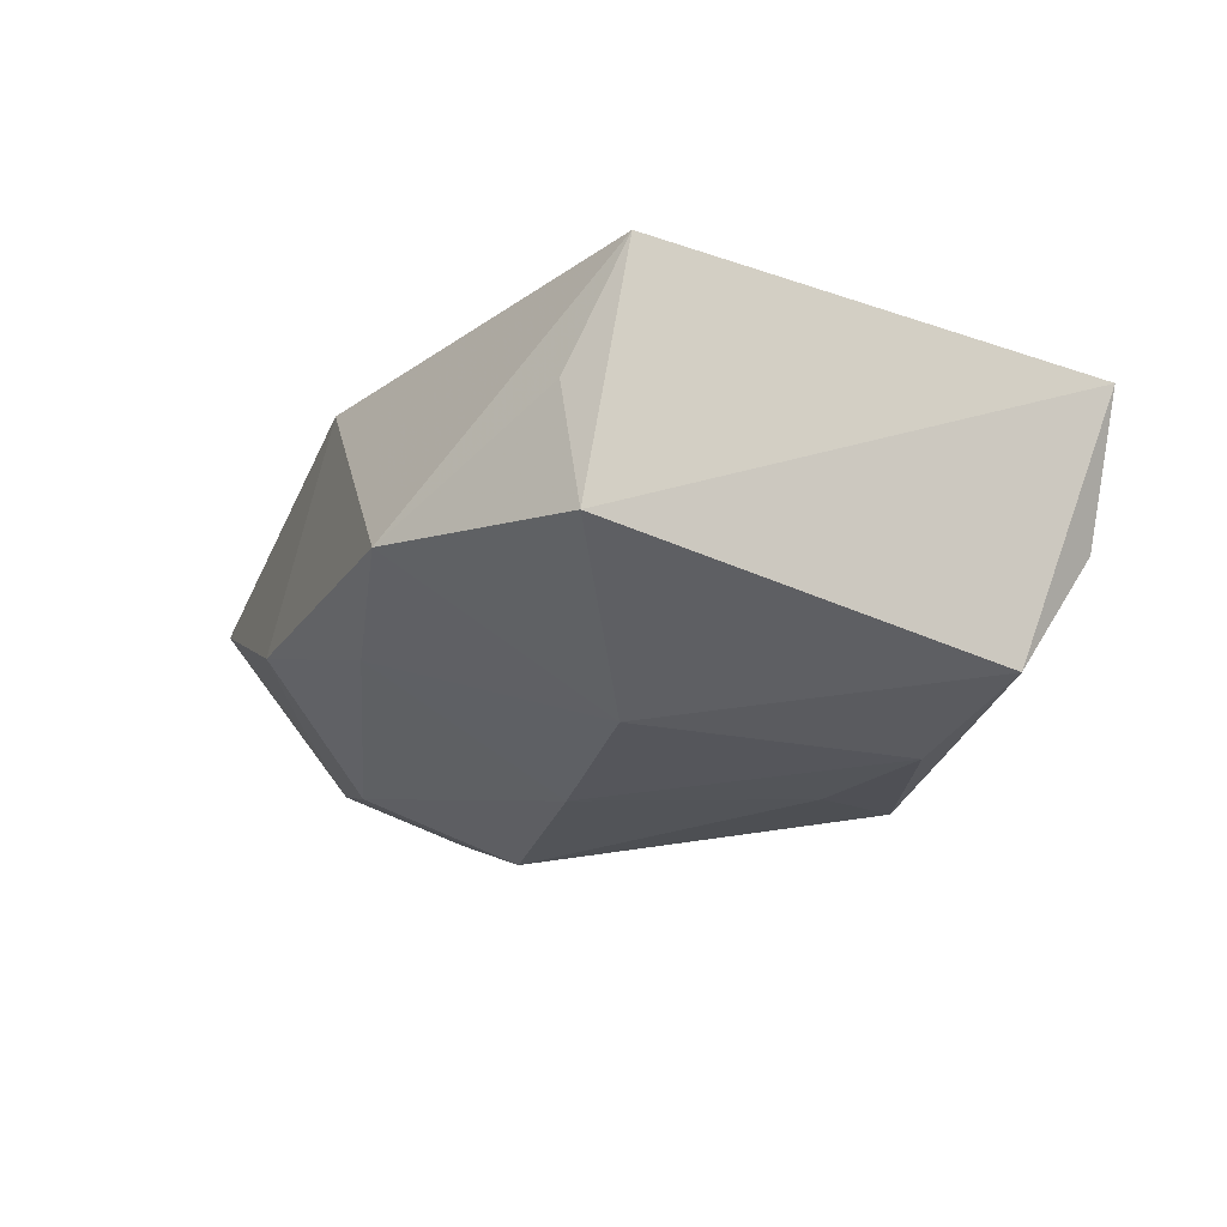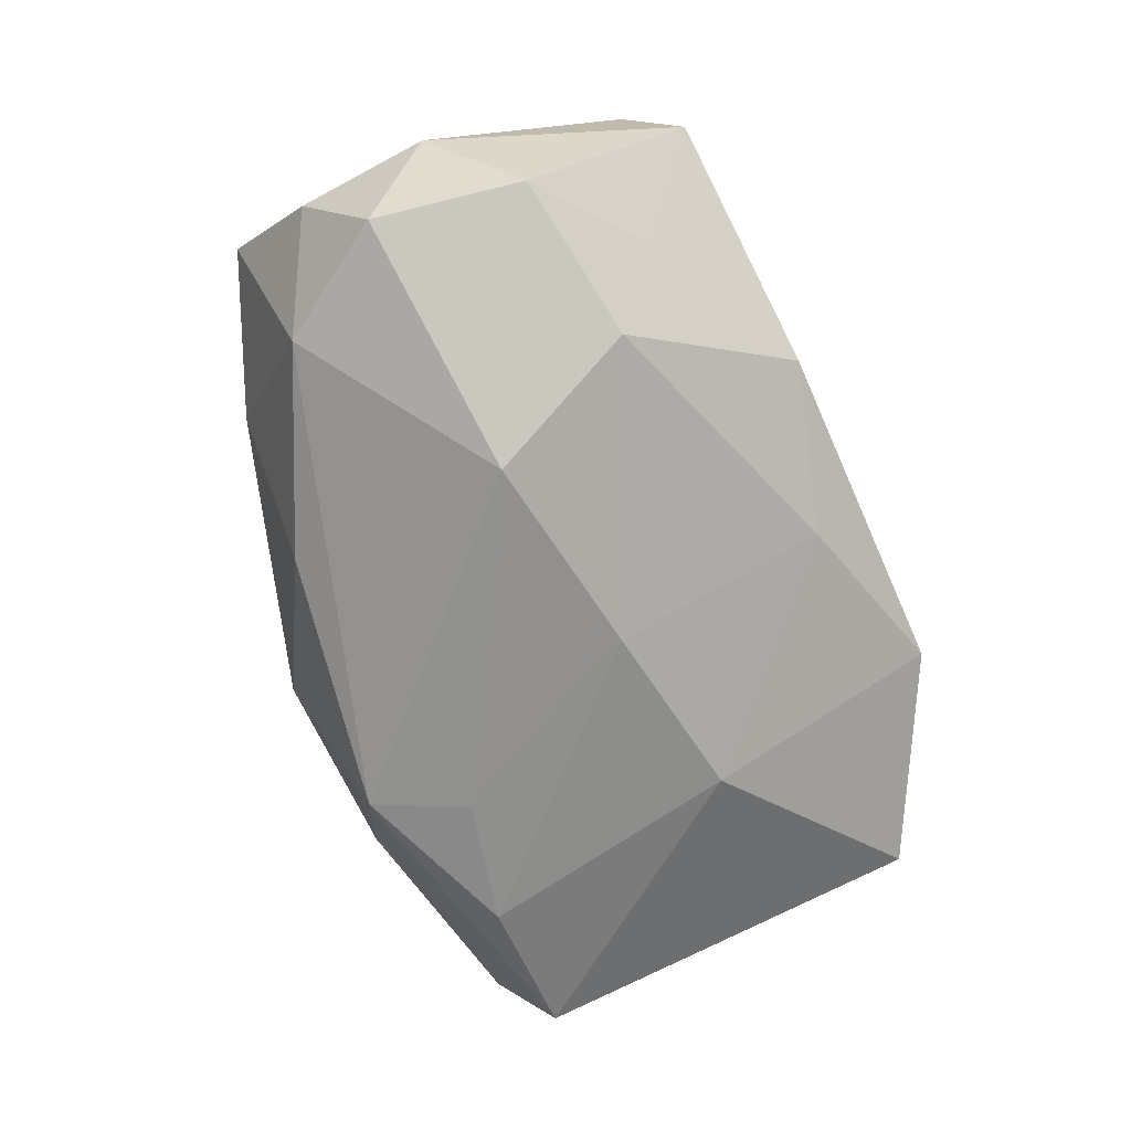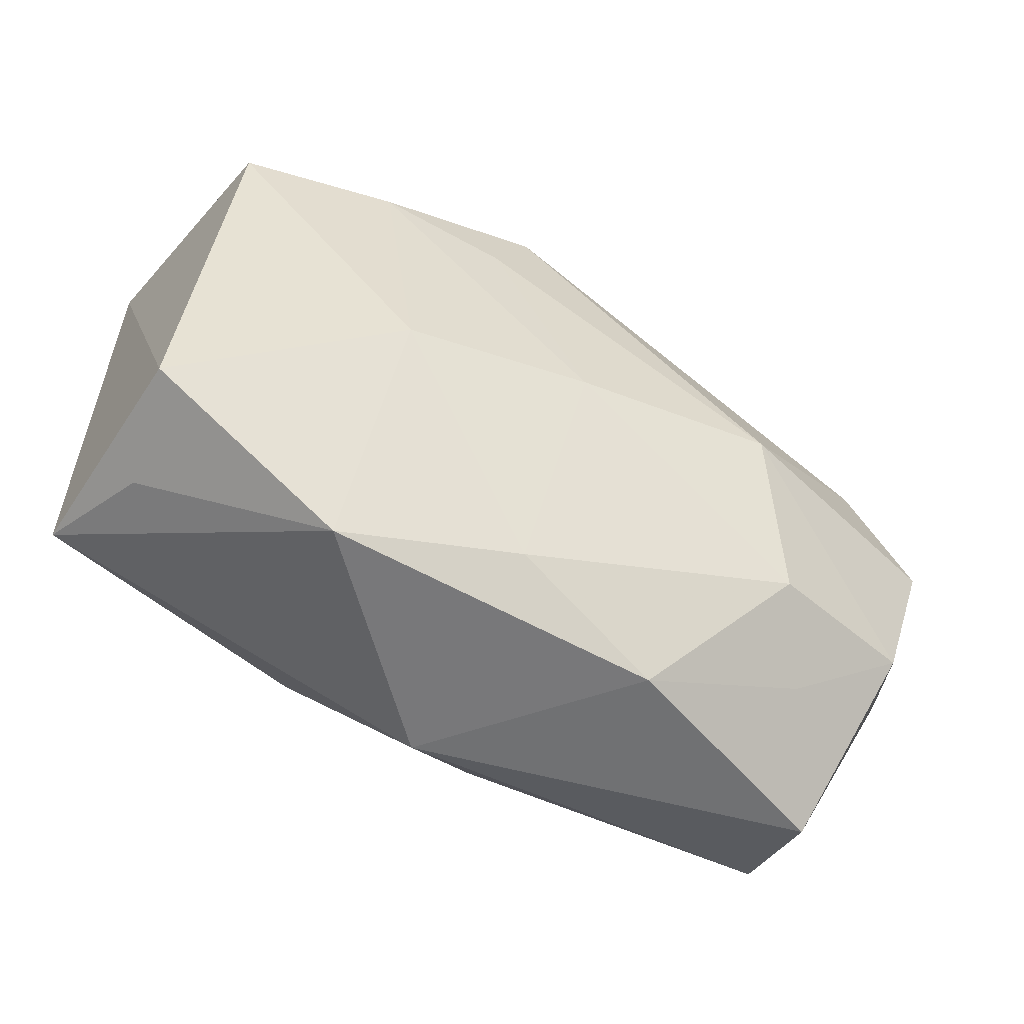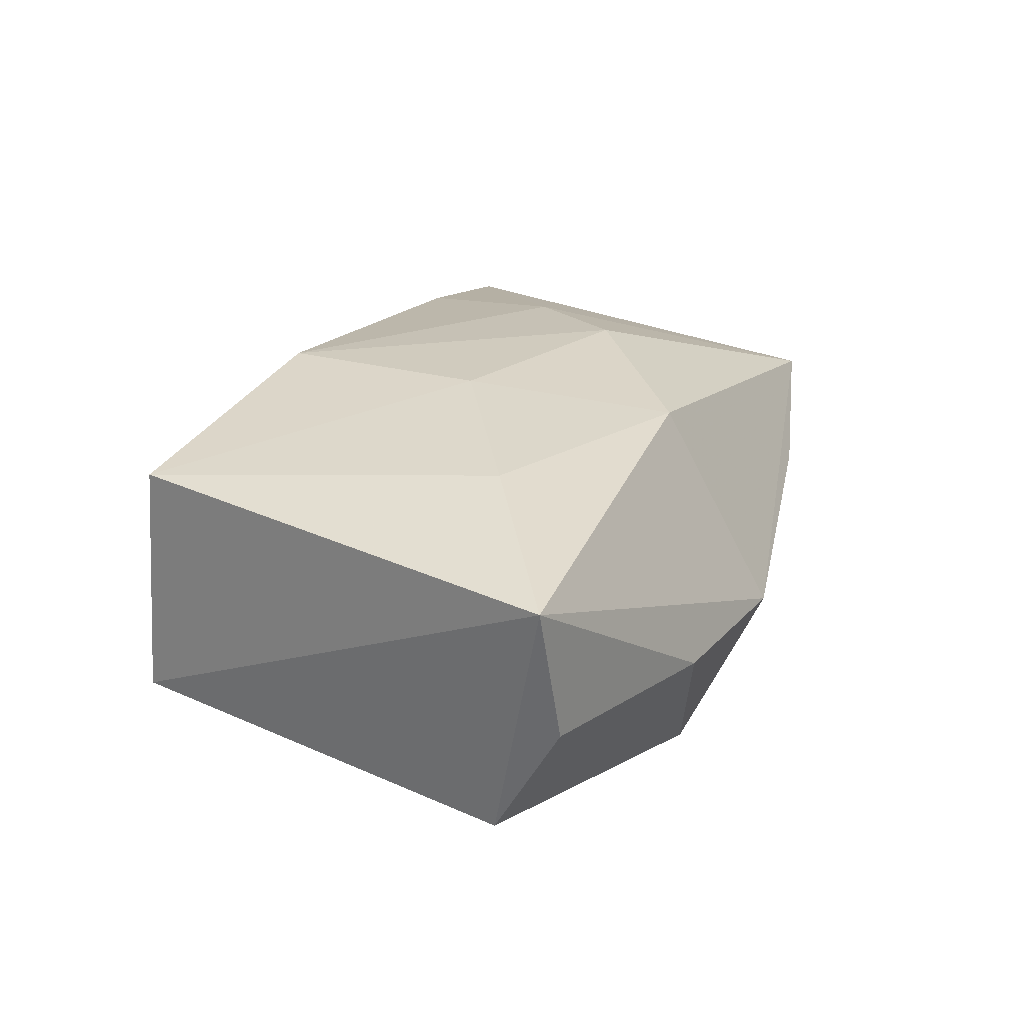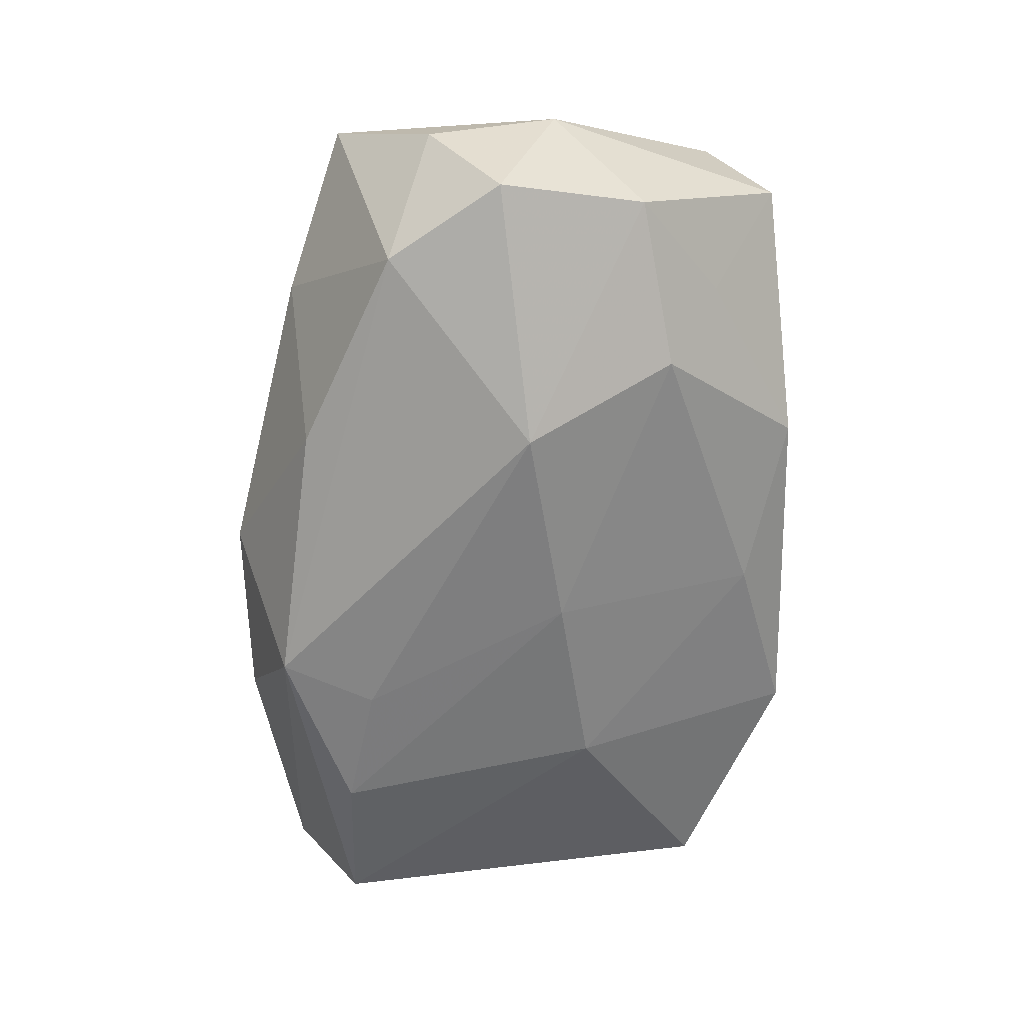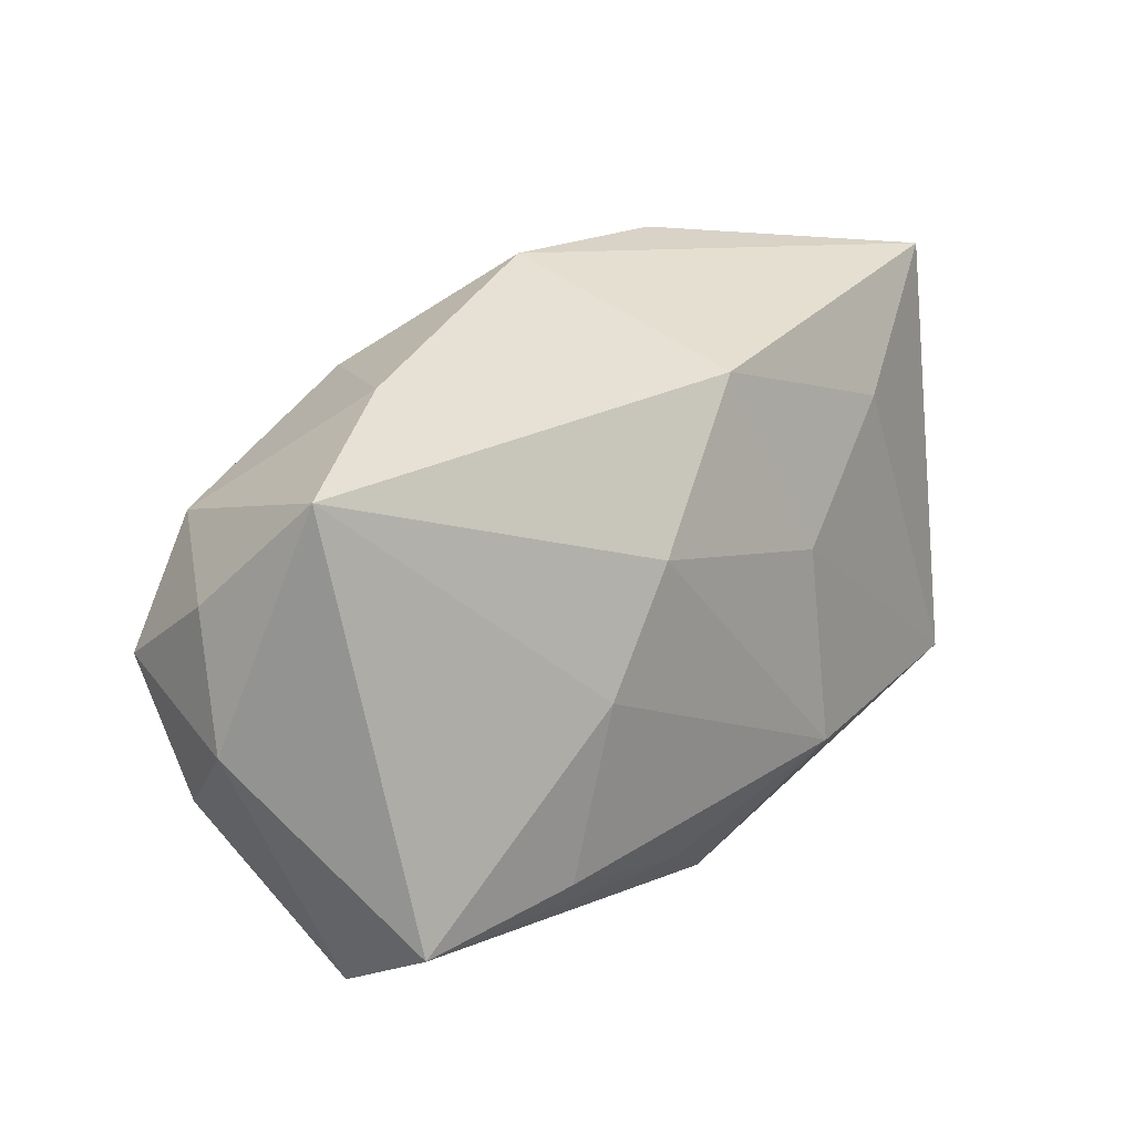
<metadata>
{"format":"obj","ext":"obj","renderer":"f3d","projection":"perspective","resolution":1024,"background":"white","views":[{"elev":-20.9,"azim":67.7,"up":"+Z"},{"elev":-66.2,"azim":-65.7,"up":"+Z"},{"elev":-60.5,"azim":153.5,"up":"+Y"},{"elev":18.8,"azim":117.8,"up":"+Z"},{"elev":-60.7,"azim":-88.6,"up":"+Z"},{"elev":18.3,"azim":-47.8,"up":"+Y"}]}
</metadata>
<code>
v -0.04172 0.007003 -0.0009916
v 0.005274 0.02238 -0.01758
v 0.03895 0.02423 0.007042
v 0.03755 -0.01426 0.01241
v 0.03528 -0.01715 -0.008549
v -0.01874 -0.001641 -0.01844
v -0.002493 0.02745 -0.005249
v -0.004679 -0.02144 0.01463
v -0.02776 -0.01919 -0.005465
v -0.01261 -0.02665 -0.004607
v -0.02348 -0.01462 -0.01258
v 0.01634 -0.006479 -0.01652
v 0.00893 0.01417 -0.01818
v -0.03877 0.01632 0.008781
v 0.00134 -0.02239 -0.008815
v 0.002226 -0.02561 0.01153
v 0.03329 -0.01798 0.002099
v -0.03329 -0.02526 0.004519
v -0.02582 0.02114 0.001824
v -0.01657 0.01911 -0.01262
v -0.01931 -0.01821 0.01624
v -0.03388 0.0106 -0.01167
v 0.01096 0.002694 0.01657
v 0.03451 0.02392 -0.005266
v -0.04223 -0.004502 0.001034
v 0.02473 0.01309 0.01276
v 0.01269 -0.01523 0.01749
v 0.01747 -0.02648 -0.005967
v 0.0341 0.01757 -0.01515
v 0.01472 0.02745 -0.005544
v -0.03409 -0.01982 0.01454
v 0.02035 0.01693 -0.0178
v -0.01606 -0.003356 0.01749
v -0.0003767 -0.004251 -0.01787
v -0.04038 0.0004673 -0.01101
v -0.03743 -0.01231 -0.008304
v 0.002752 0.01929 0.01363
v -0.009608 0.006859 0.01749
f 3 7 37
f 38 37 14
f 14 37 7
f 33 27 38
f 38 14 33
f 33 14 31
f 8 31 16
f 16 27 8
f 4 5 3
f 4 27 16
f 28 4 16
f 16 31 18
f 3 37 26
f 26 4 3
f 31 14 25
f 25 18 31
f 36 18 25
f 5 28 12
f 31 8 21
f 21 8 27
f 21 33 31
f 27 33 21
f 5 4 17
f 17 28 5
f 4 28 17
f 11 36 6
f 10 28 16
f 16 18 10
f 27 4 23
f 4 26 23
f 38 27 23
f 23 37 38
f 23 26 37
f 19 14 7
f 19 22 14
f 6 22 2
f 1 25 14
f 14 22 1
f 34 11 6
f 32 12 34
f 28 10 15
f 15 10 11
f 11 34 15
f 15 12 28
f 15 34 12
f 36 11 9
f 11 10 9
f 9 18 36
f 9 10 18
f 20 19 7
f 22 19 20
f 7 2 20
f 20 2 22
f 30 2 7
f 24 2 30
f 30 7 3
f 3 24 30
f 32 2 29
f 29 2 24
f 29 24 3
f 5 12 29
f 29 12 32
f 3 5 29
f 6 2 13
f 13 2 32
f 13 34 6
f 32 34 13
f 35 1 22
f 6 36 35
f 35 22 6
f 36 25 35
f 25 1 35

</code>
